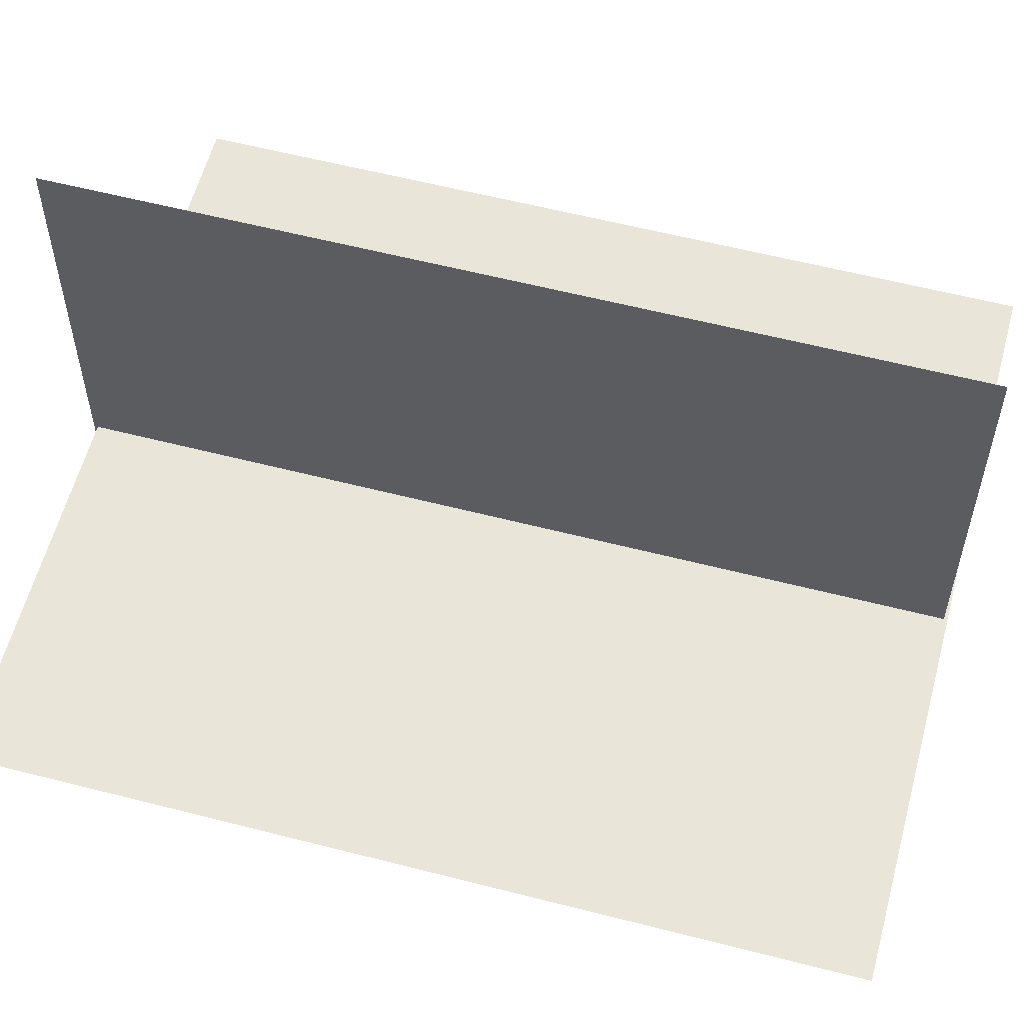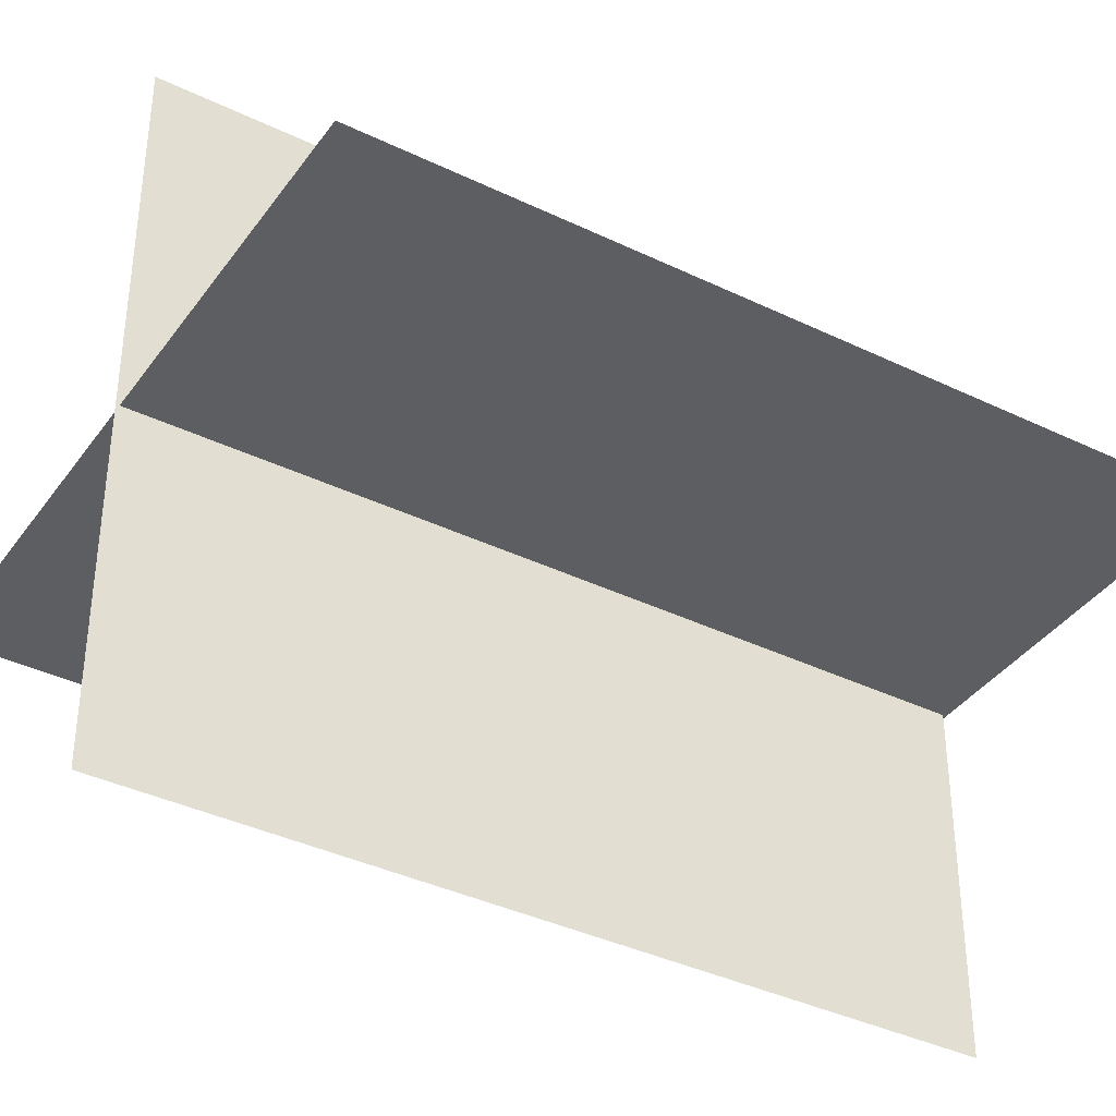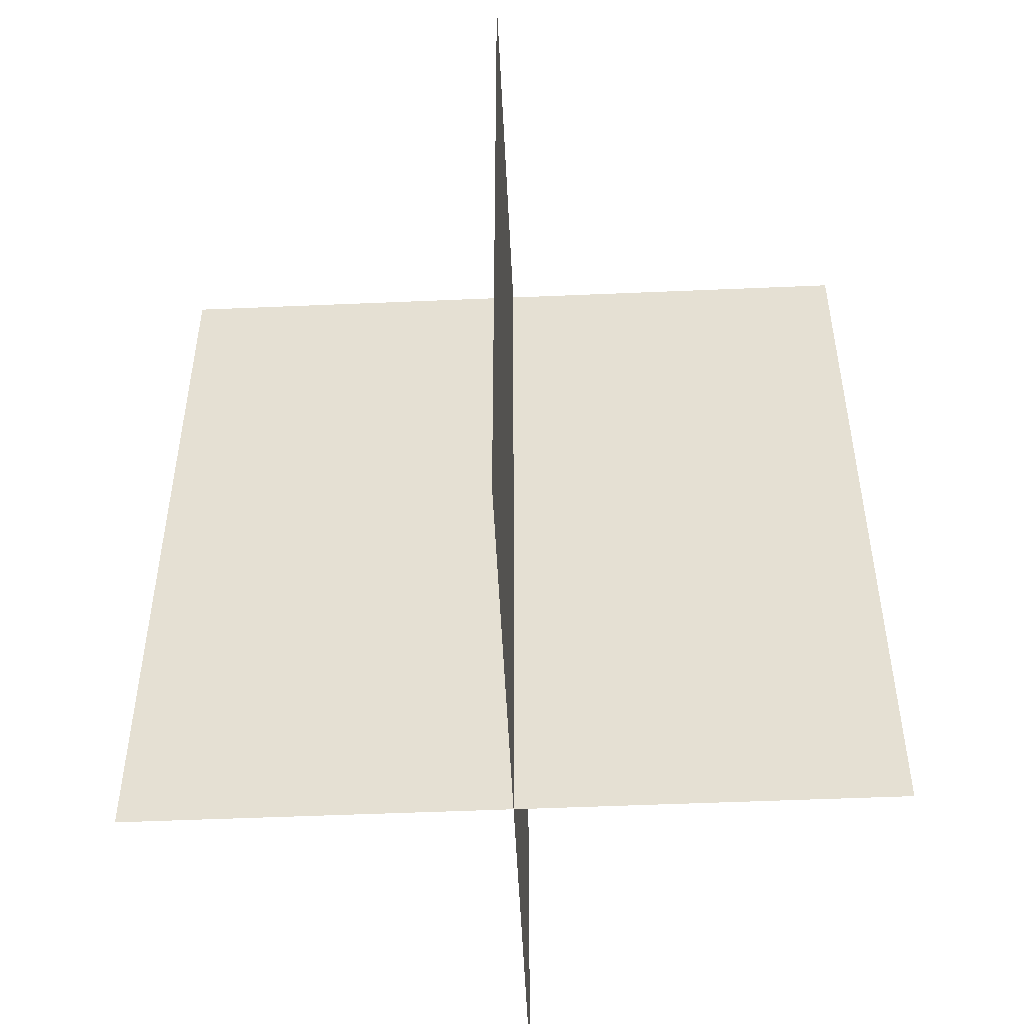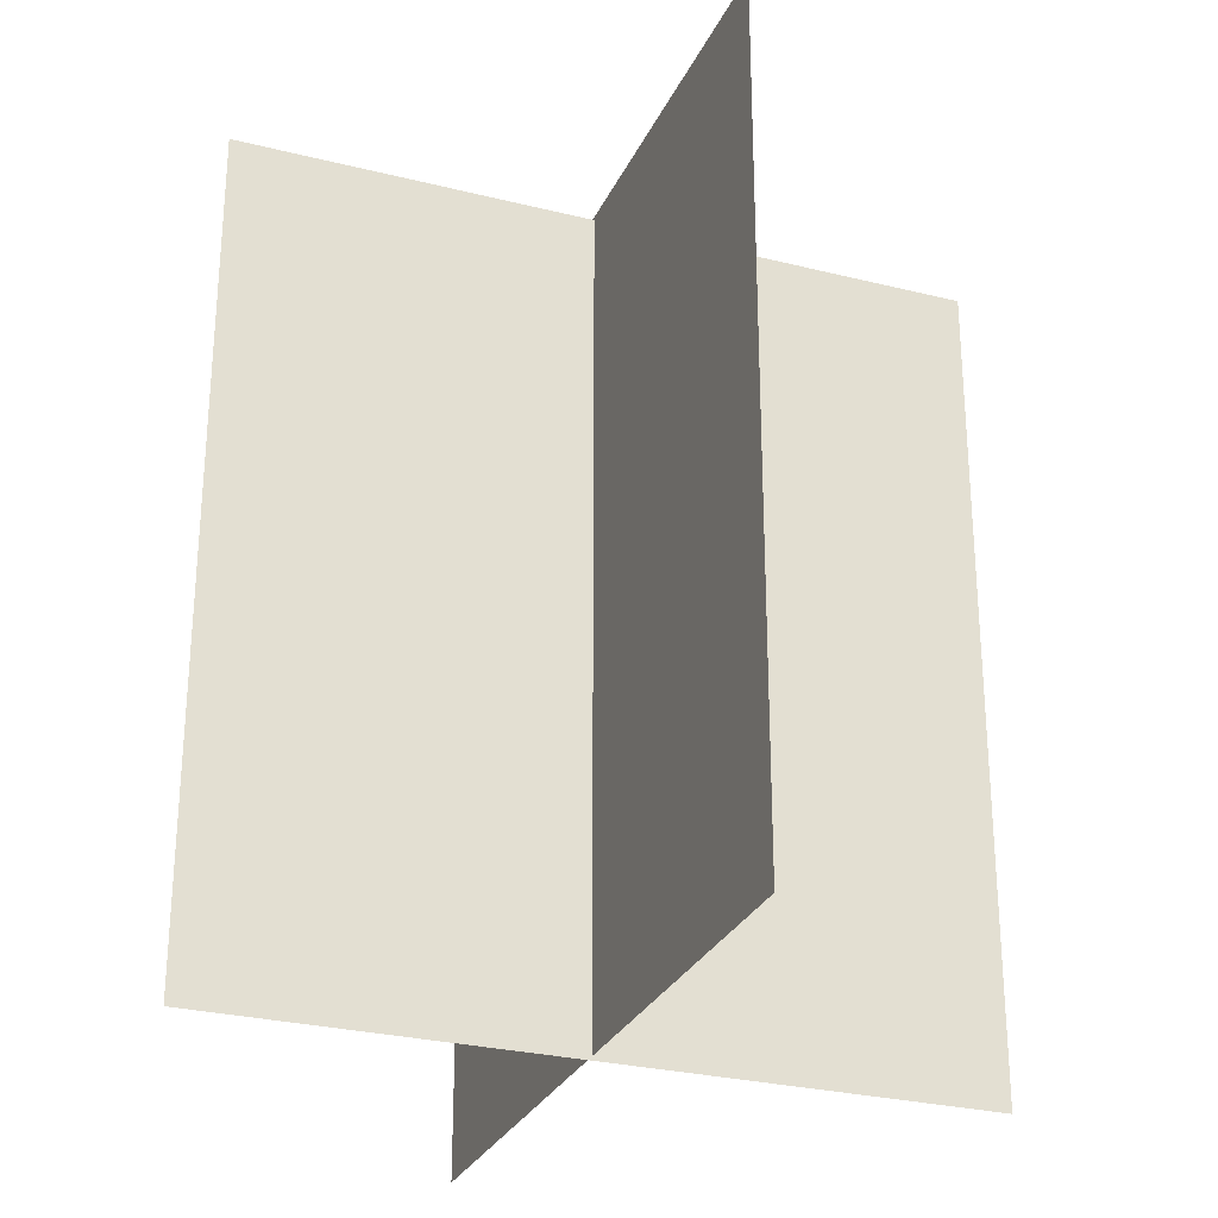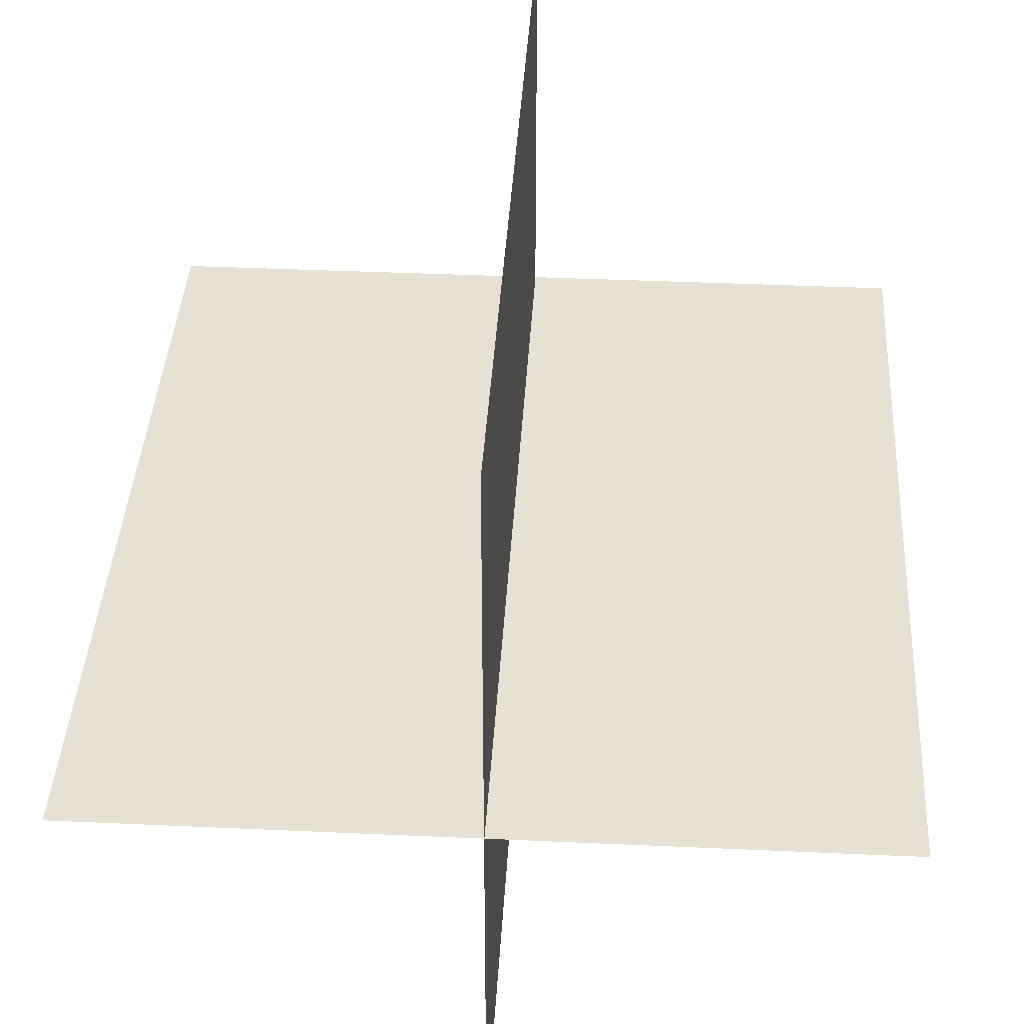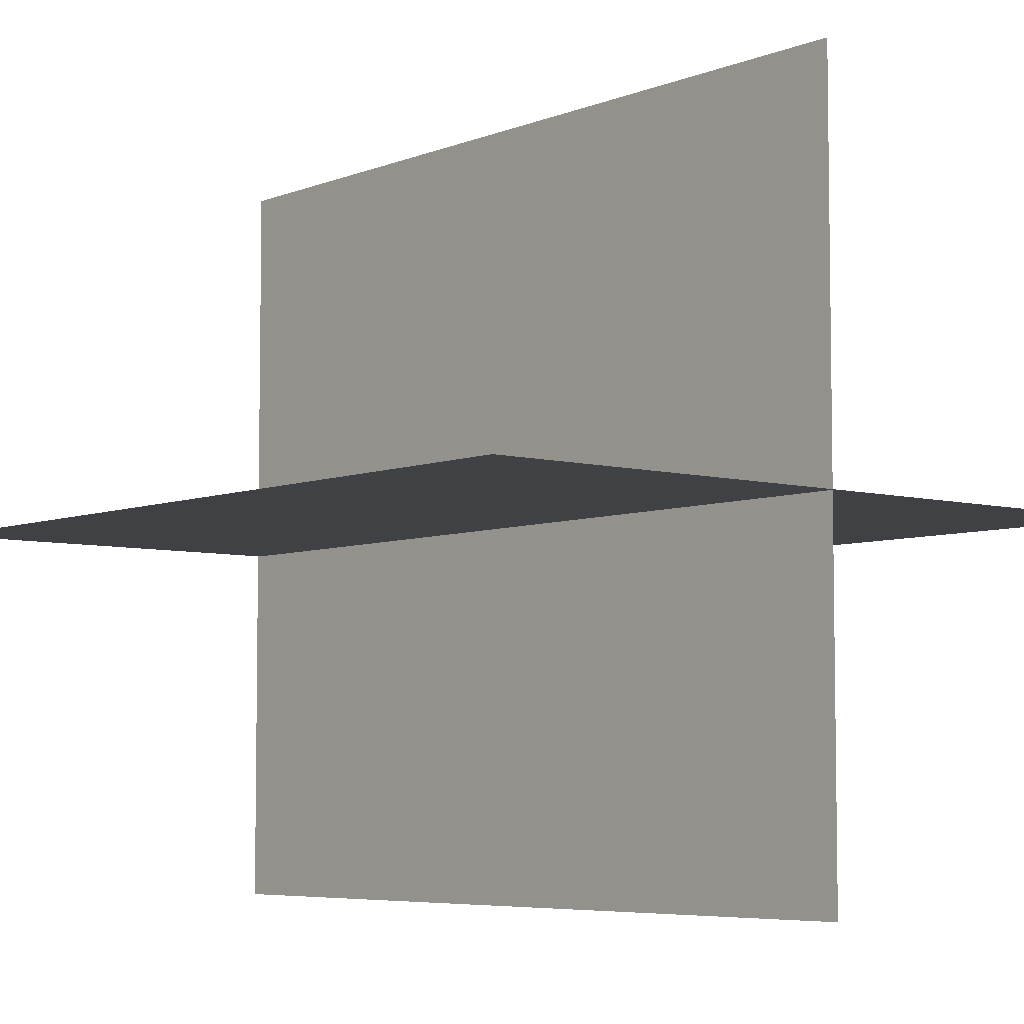
<metadata>
{"format":"obj","ext":"obj","renderer":"f3d","projection":"perspective","resolution":1024,"background":"white","views":[{"elev":58.5,"azim":104.9,"up":"+Z"},{"elev":-38.1,"azim":58.5,"up":"+Z"},{"elev":-50.7,"azim":2.7,"up":"+Y"},{"elev":-28.1,"azim":-110.8,"up":"+Y"},{"elev":38.8,"azim":3.3,"up":"+Z"},{"elev":-5.9,"azim":140.1,"up":"+Z"}]}
</metadata>
<code>
o Plane.001
v -4.397 -0.3469 -1.563
v 3.782 -0.3469 -1.563
v -4.397 8.892 -1.563
v 3.782 8.892 -1.563
v -0.2968 -0.3858 2.688
v -0.2968 -0.3858 -5.492
v -0.2968 8.854 2.688
v -0.2968 8.854 -5.492
f 1 2 4 3
f 5 6 8 7

</code>
